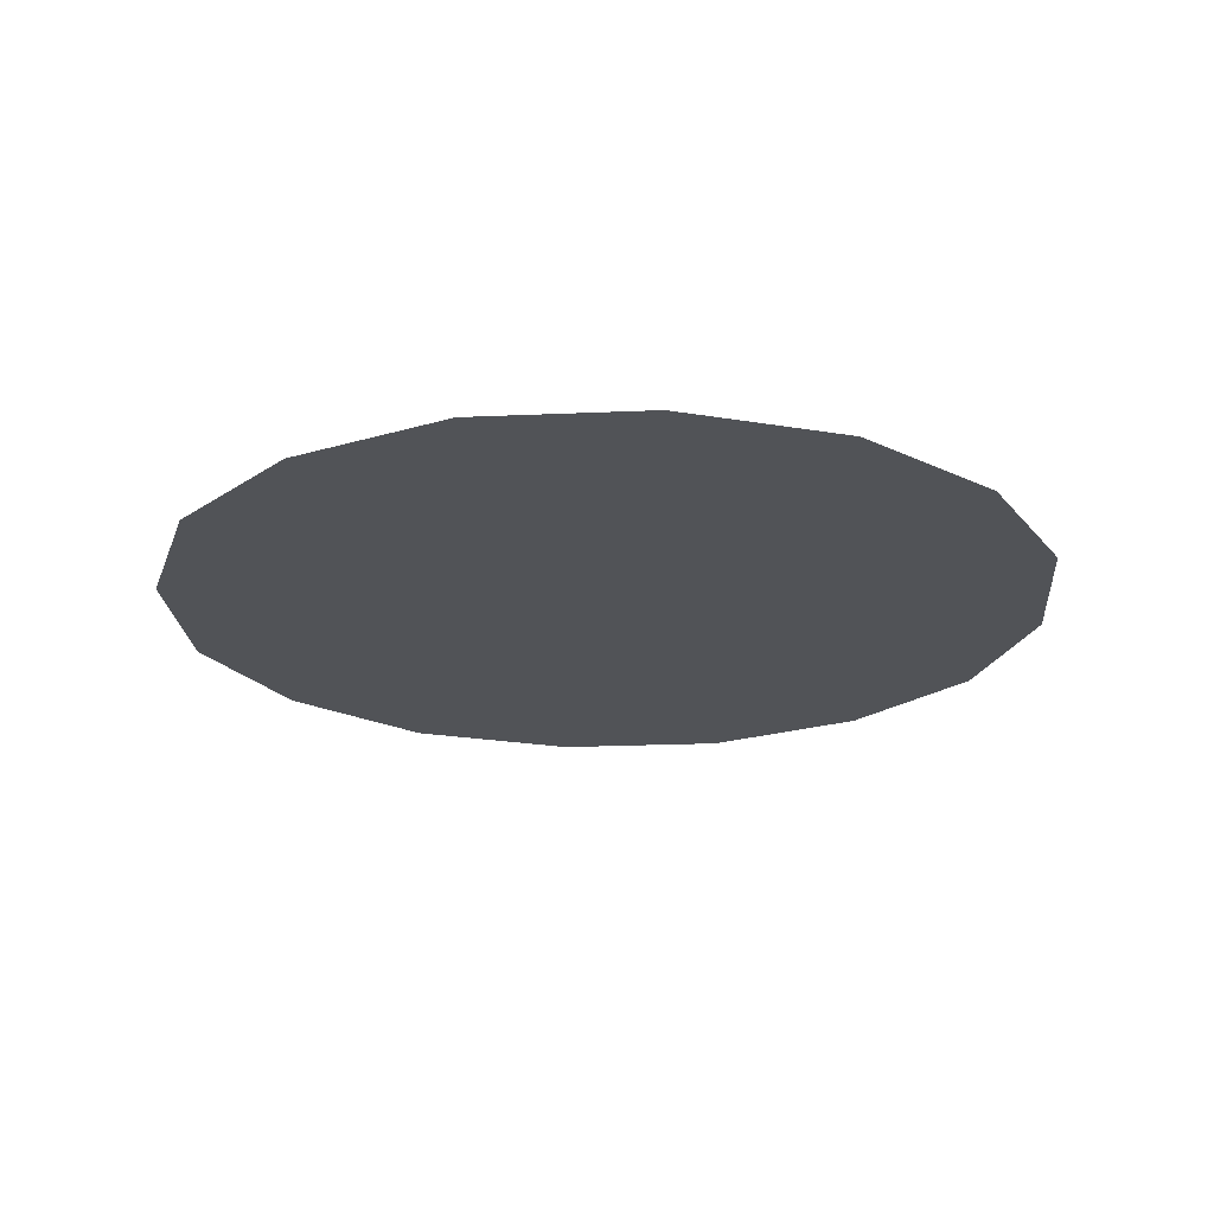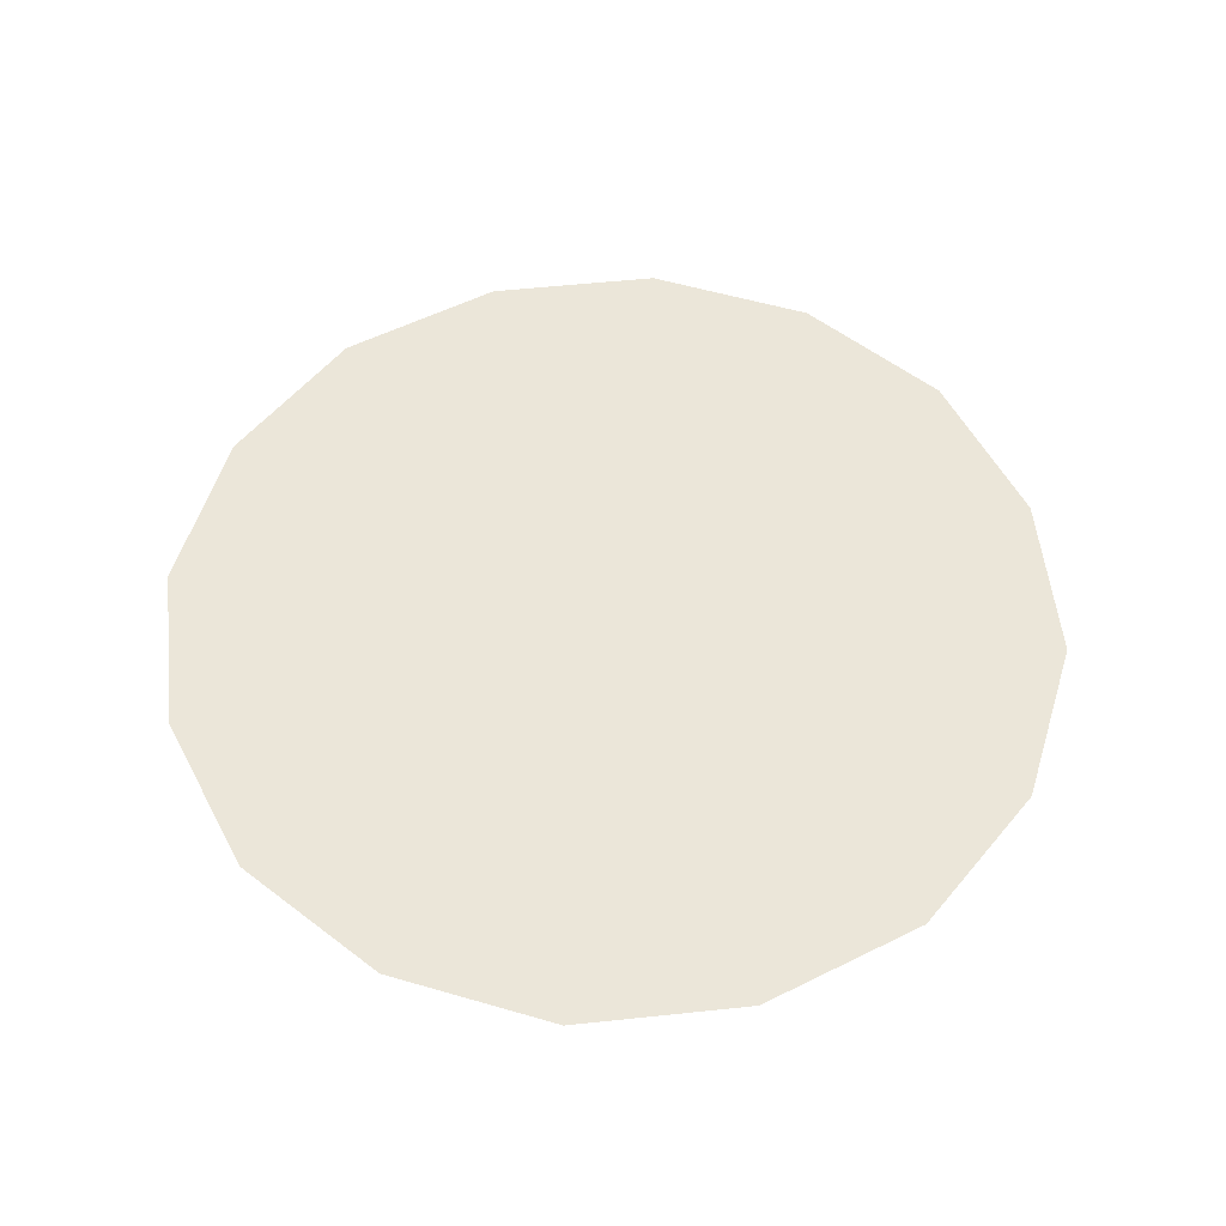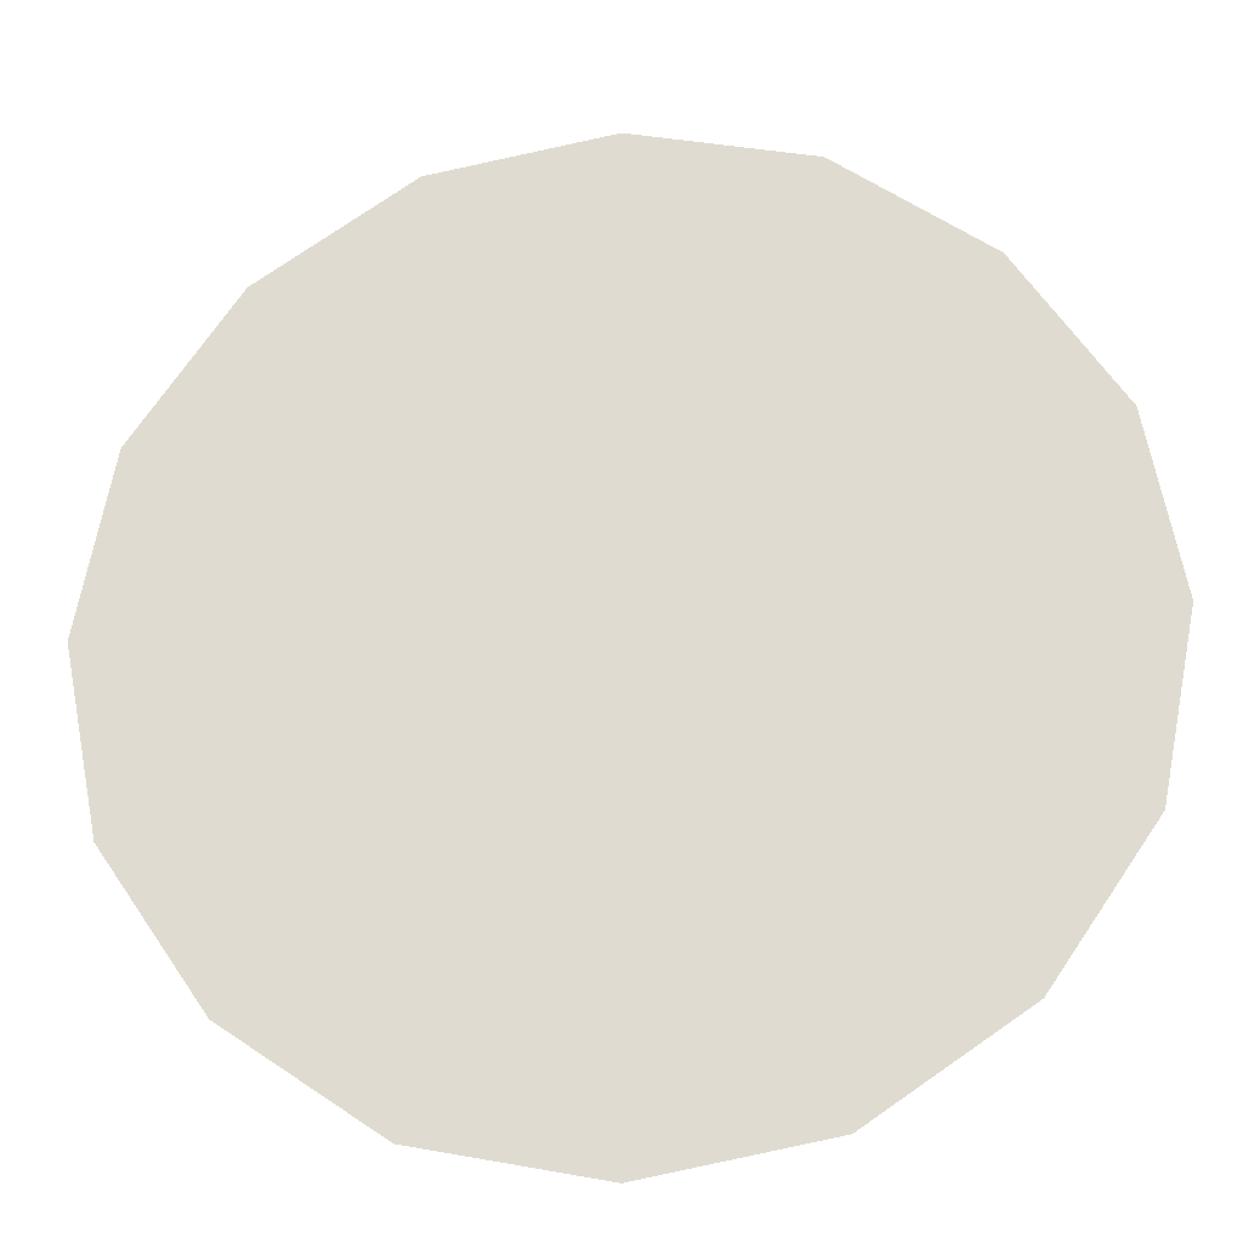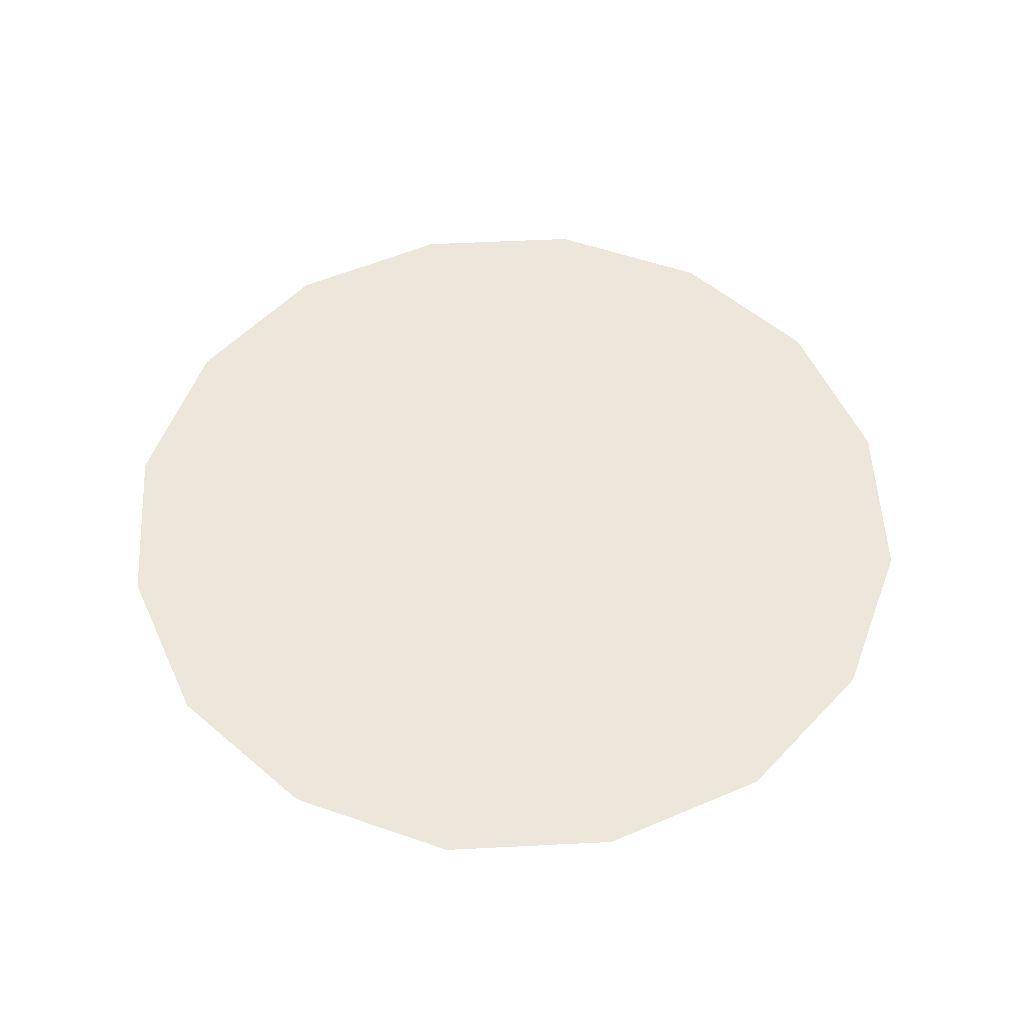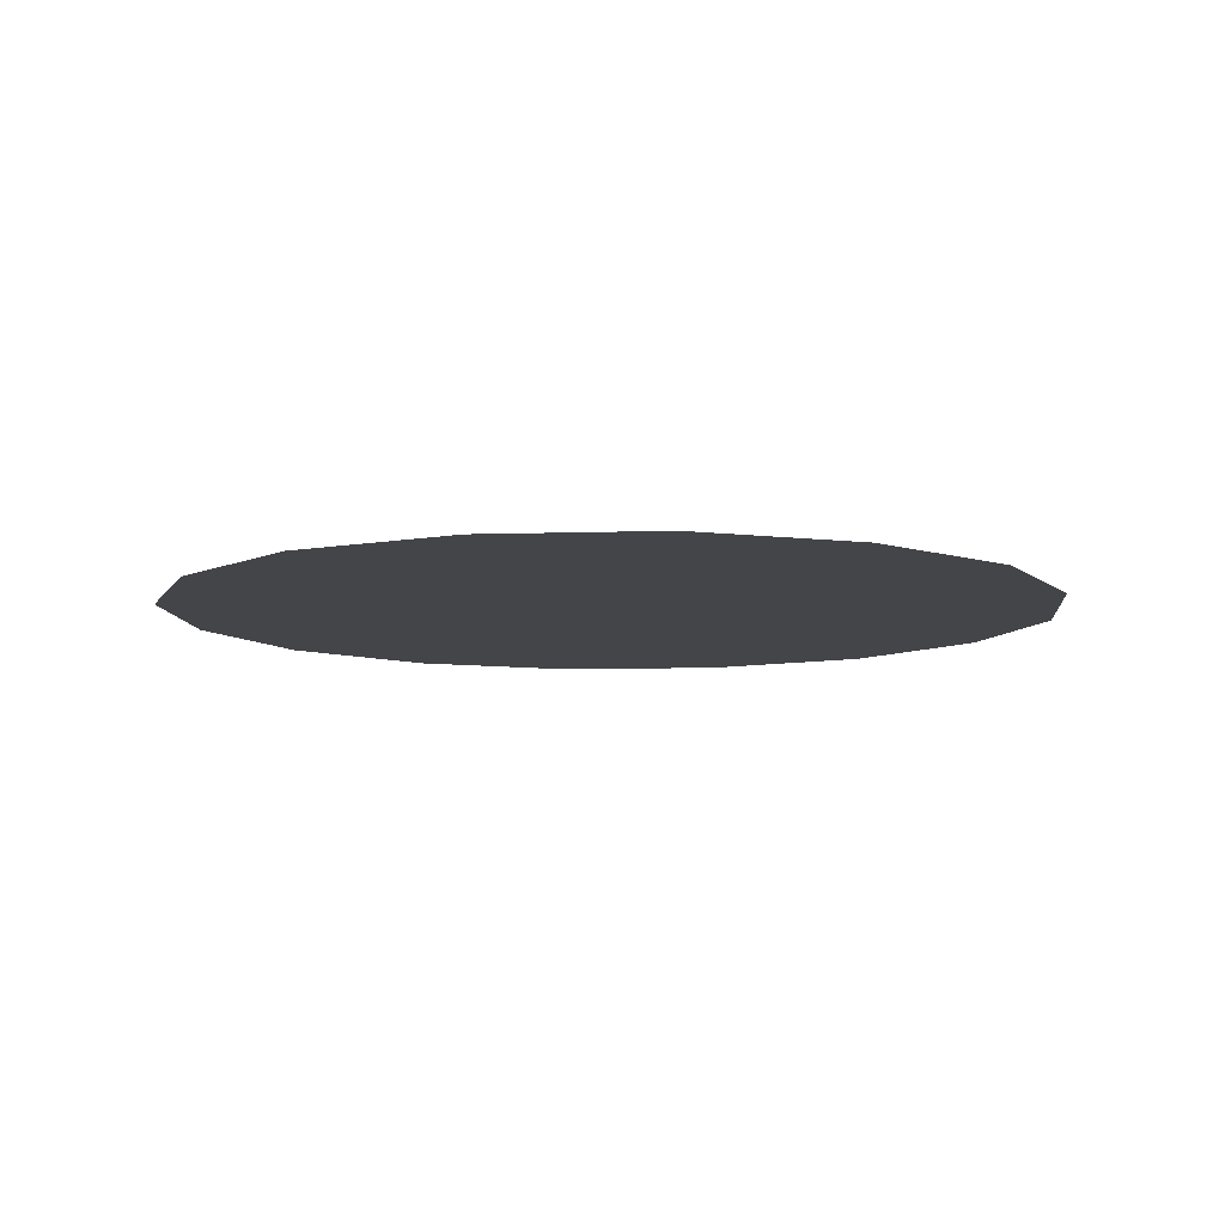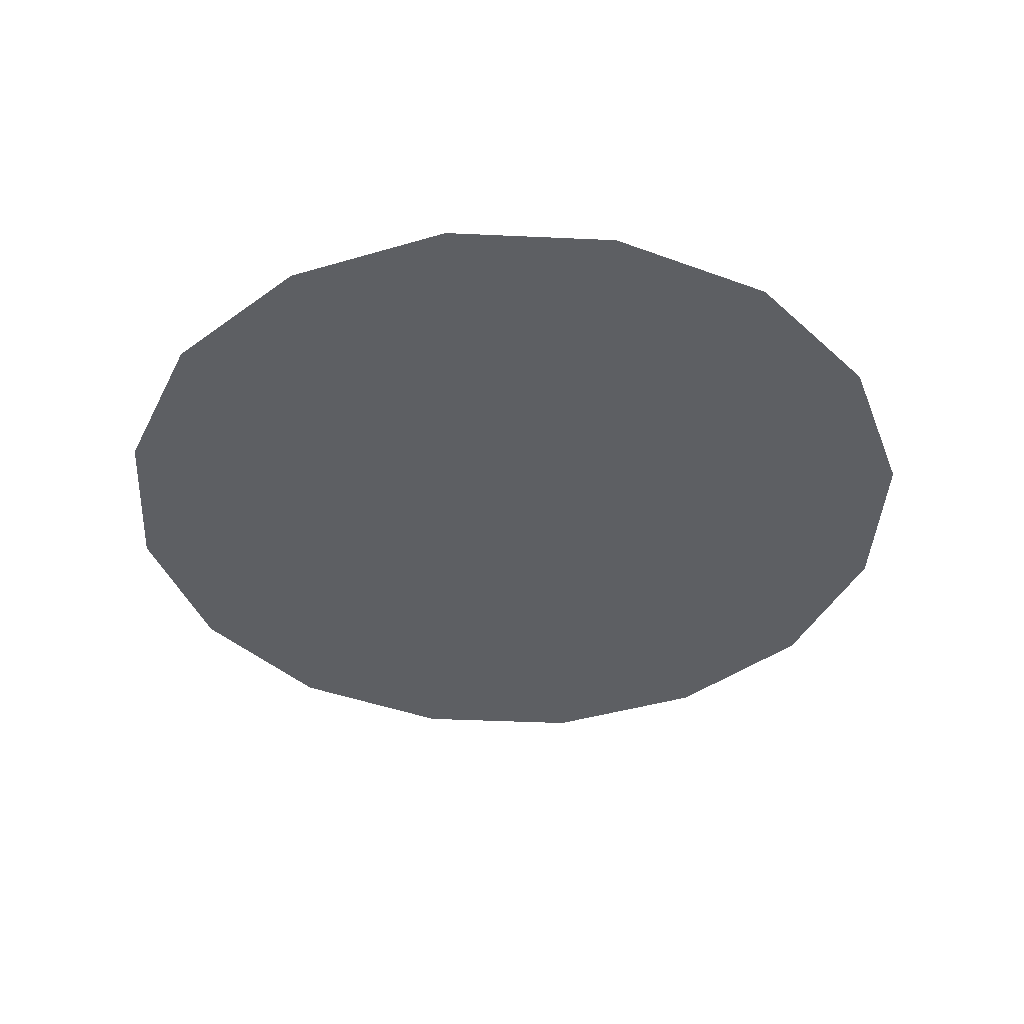
<metadata>
{"format":"obj","ext":"obj","renderer":"f3d","projection":"perspective","resolution":1024,"background":"white","views":[{"elev":-21.7,"azim":-141.2,"up":"+Z"},{"elev":55.3,"azim":-152.0,"up":"+Z"},{"elev":-22.4,"azim":-174.6,"up":"+Y"},{"elev":54.1,"azim":-148.7,"up":"+Z"},{"elev":-8.6,"azim":-119.2,"up":"+Z"},{"elev":-40.1,"azim":-58.9,"up":"+Z"}]}
</metadata>
<code>
o part_2_2/part_2/mesh2/mesh2-geometry/material_5/component_0#mesh2-geometry
v 0.0952 0.583 0.1293
v 0.1011 0.5818 0.1293
v 0.08926 0.5818 0.1293
v 0.1096 0.5733 0.1293
v 0.08078 0.5733 0.1293
v 0.1062 0.5784 0.1293
v 0.1108 0.5674 0.1293
v 0.07963 0.5674 0.1293
v 0.1096 0.5733 0.1293
v 0.1096 0.5615 0.1293
v 0.08078 0.5615 0.1293
v 0.1108 0.5674 0.1293
v 0.1062 0.5564 0.1293
v 0.08422 0.5564 0.1293
v 0.1096 0.5615 0.1293
v 0.08422 0.5784 0.1293
v 0.08926 0.5818 0.1293
v 0.1011 0.5818 0.1293
v 0.1062 0.5784 0.1293
v 0.08422 0.5784 0.1293
v 0.1011 0.5818 0.1293
v 0.08078 0.5733 0.1293
v 0.08422 0.5784 0.1293
v 0.1062 0.5784 0.1293
v 0.07963 0.5674 0.1293
v 0.08078 0.5733 0.1293
v 0.1096 0.5733 0.1293
v 0.08078 0.5615 0.1293
v 0.07963 0.5674 0.1293
v 0.1108 0.5674 0.1293
v 0.08422 0.5564 0.1293
v 0.08078 0.5615 0.1293
v 0.1096 0.5615 0.1293
v 0.1011 0.553 0.1293
v 0.08422 0.5564 0.1293
v 0.1062 0.5564 0.1293
v 0.08926 0.553 0.1293
v 0.08422 0.5564 0.1293
v 0.1011 0.553 0.1293
v 0.0952 0.5518 0.1293
v 0.08926 0.553 0.1293
v 0.1011 0.553 0.1293
v 0.08926 0.5818 0.1293
v 0.1011 0.5818 0.1293
v 0.0952 0.583 0.1293
v 0.1062 0.5784 0.1293
v 0.08078 0.5733 0.1293
v 0.1096 0.5733 0.1293
v 0.1096 0.5733 0.1293
v 0.07963 0.5674 0.1293
v 0.1108 0.5674 0.1293
v 0.1108 0.5674 0.1293
v 0.08078 0.5615 0.1293
v 0.1096 0.5615 0.1293
v 0.1096 0.5615 0.1293
v 0.08422 0.5564 0.1293
v 0.1062 0.5564 0.1293
v 0.1011 0.5818 0.1293
v 0.08926 0.5818 0.1293
v 0.08422 0.5784 0.1293
v 0.1011 0.5818 0.1293
v 0.08422 0.5784 0.1293
v 0.1062 0.5784 0.1293
v 0.1062 0.5784 0.1293
v 0.08422 0.5784 0.1293
v 0.08078 0.5733 0.1293
v 0.1096 0.5733 0.1293
v 0.08078 0.5733 0.1293
v 0.07963 0.5674 0.1293
v 0.1108 0.5674 0.1293
v 0.07963 0.5674 0.1293
v 0.08078 0.5615 0.1293
v 0.1096 0.5615 0.1293
v 0.08078 0.5615 0.1293
v 0.08422 0.5564 0.1293
v 0.1062 0.5564 0.1293
v 0.08422 0.5564 0.1293
v 0.1011 0.553 0.1293
v 0.1011 0.553 0.1293
v 0.08422 0.5564 0.1293
v 0.08926 0.553 0.1293
v 0.1011 0.553 0.1293
v 0.08926 0.553 0.1293
v 0.0952 0.5518 0.1293
f 1 2 3
f 4 5 6
f 7 8 9
f 10 11 12
f 13 14 15
f 16 17 18
f 19 20 21
f 22 23 24
f 25 26 27
f 28 29 30
f 31 32 33
f 34 35 36
f 37 38 39
f 40 41 42
f 43 44 45
f 46 47 48
f 49 50 51
f 52 53 54
f 55 56 57
f 58 59 60
f 61 62 63
f 64 65 66
f 67 68 69
f 70 71 72
f 73 74 75
f 76 77 78
f 79 80 81
f 82 83 84

</code>
